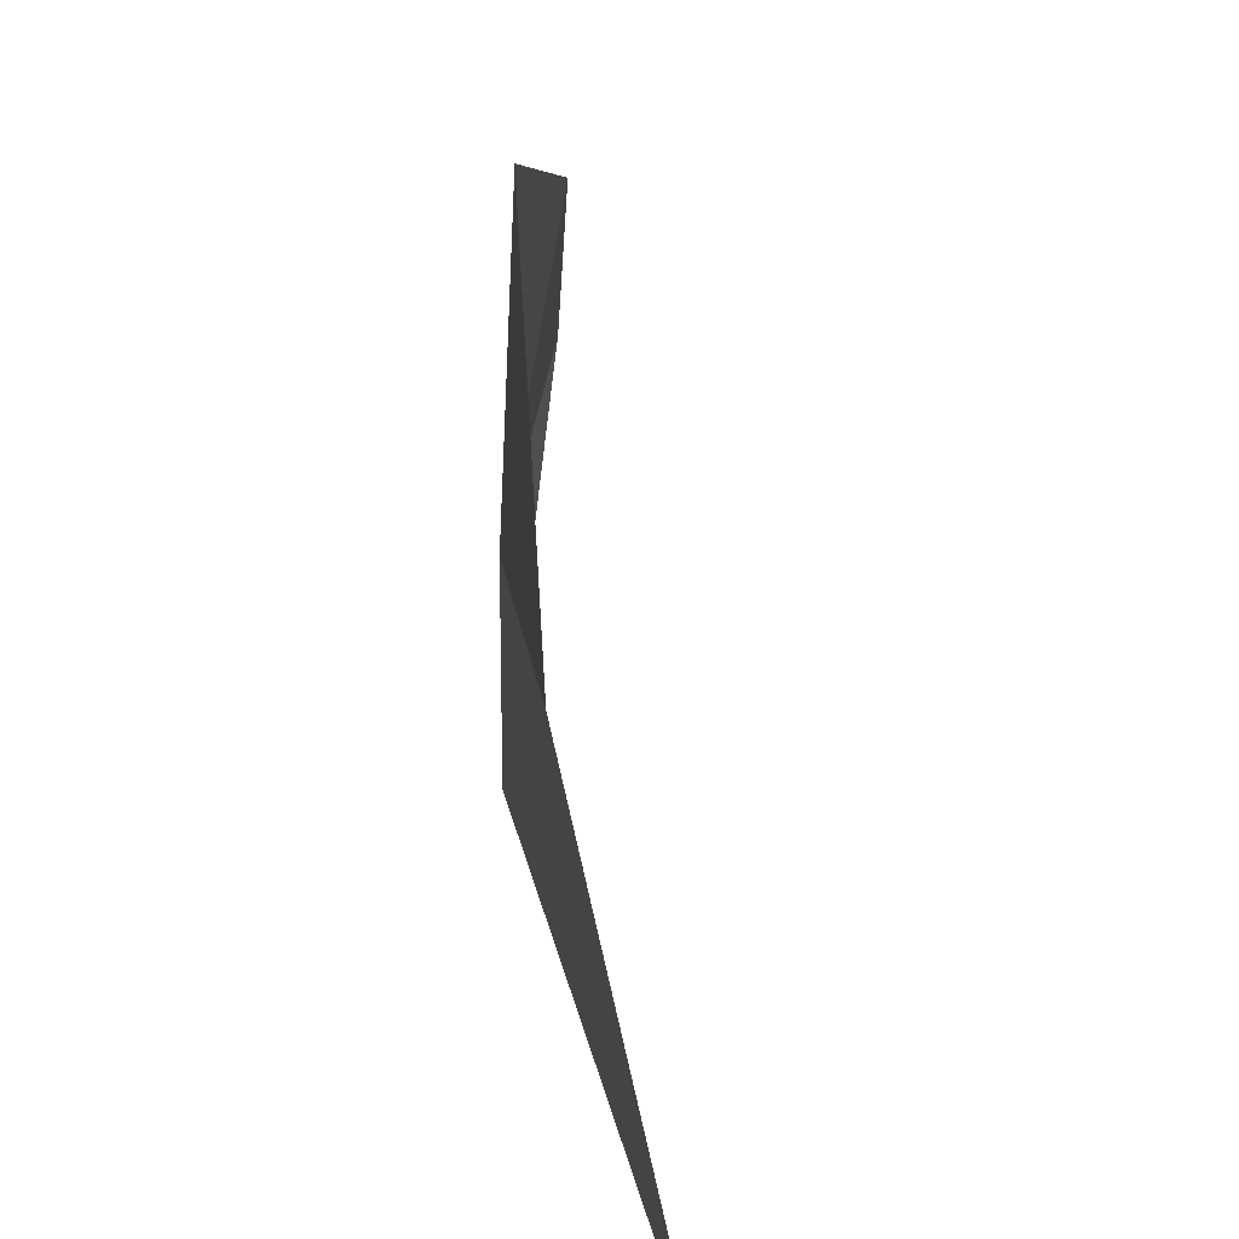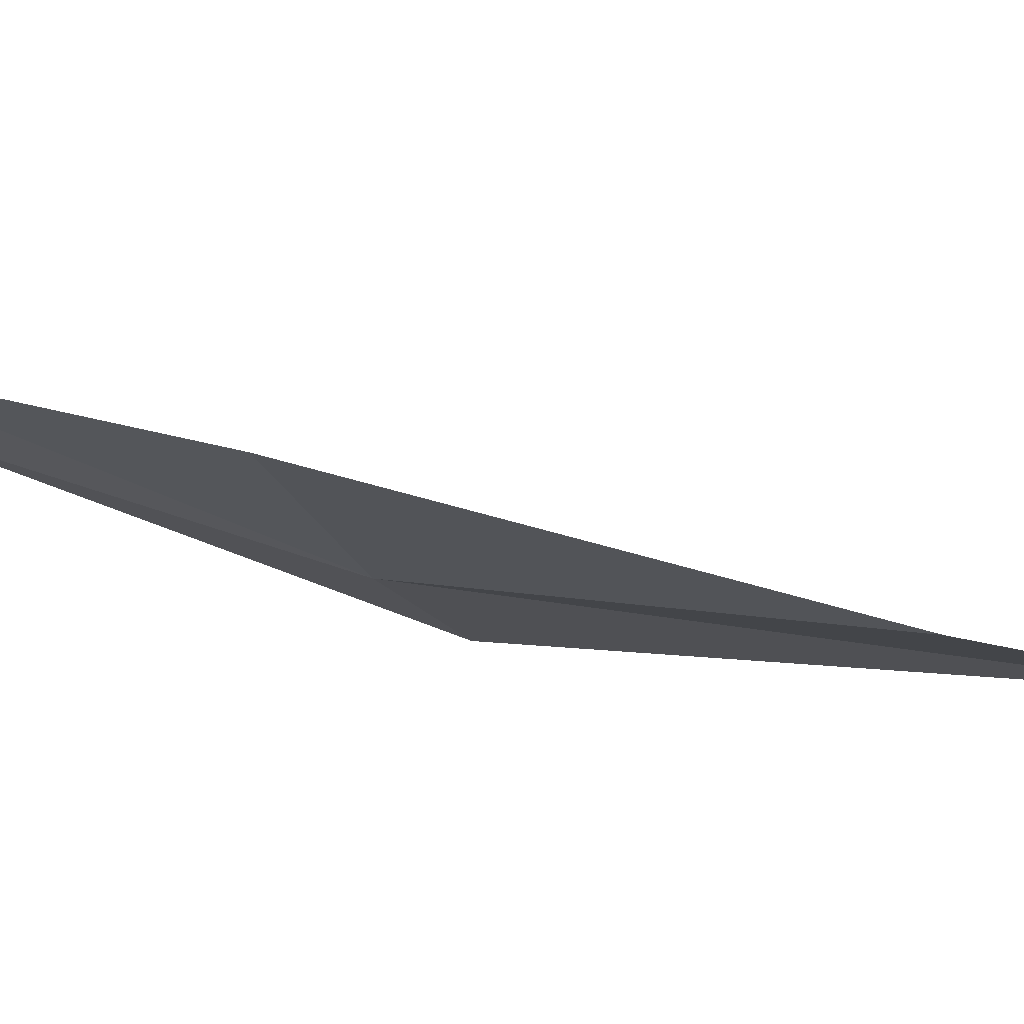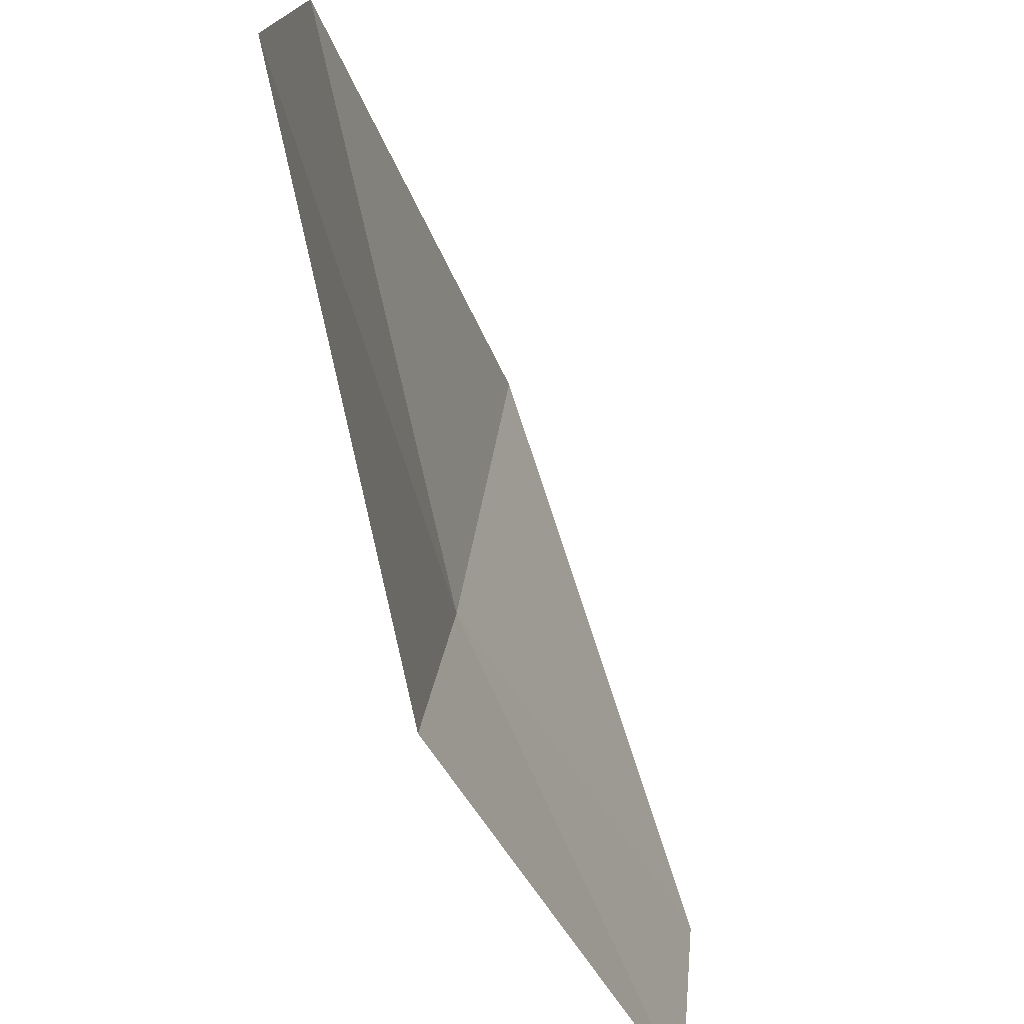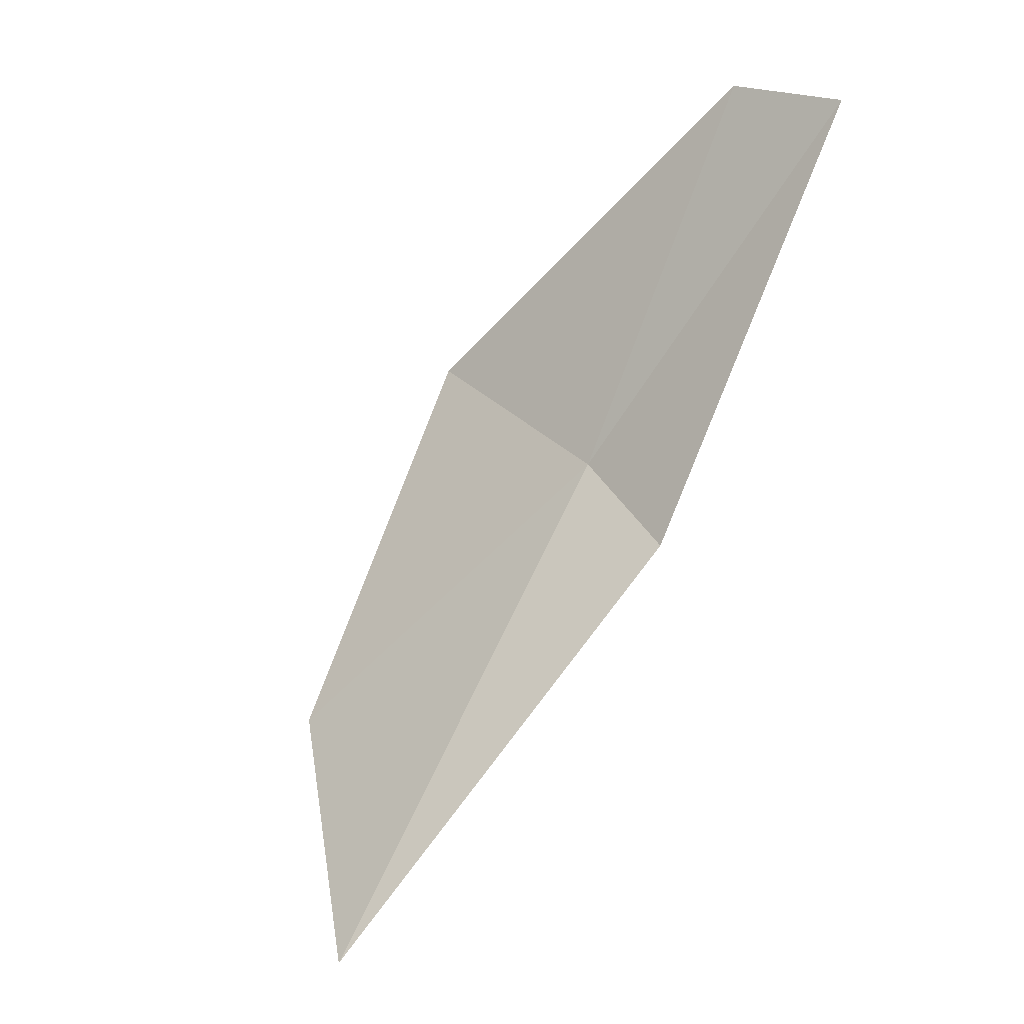
<metadata>
{"format":"obj","ext":"obj","renderer":"f3d","projection":"perspective","resolution":1024,"background":"white","views":[{"elev":46.0,"azim":25.2,"up":"+Z"},{"elev":78.1,"azim":-45.9,"up":"+Z"},{"elev":-30.0,"azim":45.3,"up":"+Z"},{"elev":14.8,"azim":131.9,"up":"+Y"}]}
</metadata>
<code>
v 13.63 4.482 38.09
v 12.53 7.409 37.56
v 13.48 5.004 39.76
v 12.5 7.335 36.58
v 14.97 2.222 39.97
v 13.85 4.028 37.18
v 16.14 0.977 38.42
f 1 3 2
f 1 2 4
f 1 5 3
f 1 4 6
f 1 7 5
f 1 6 7

</code>
